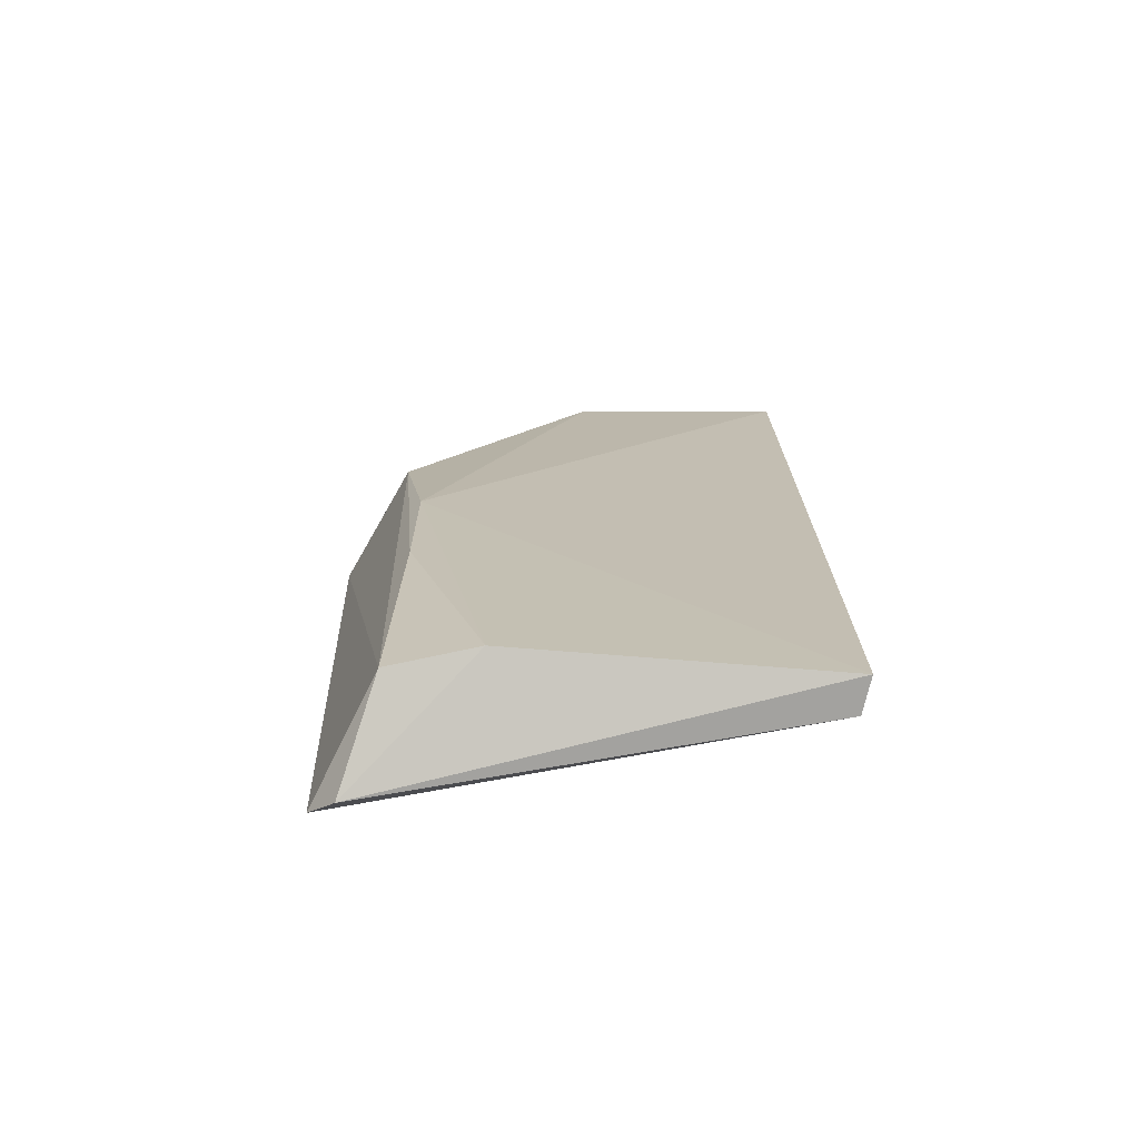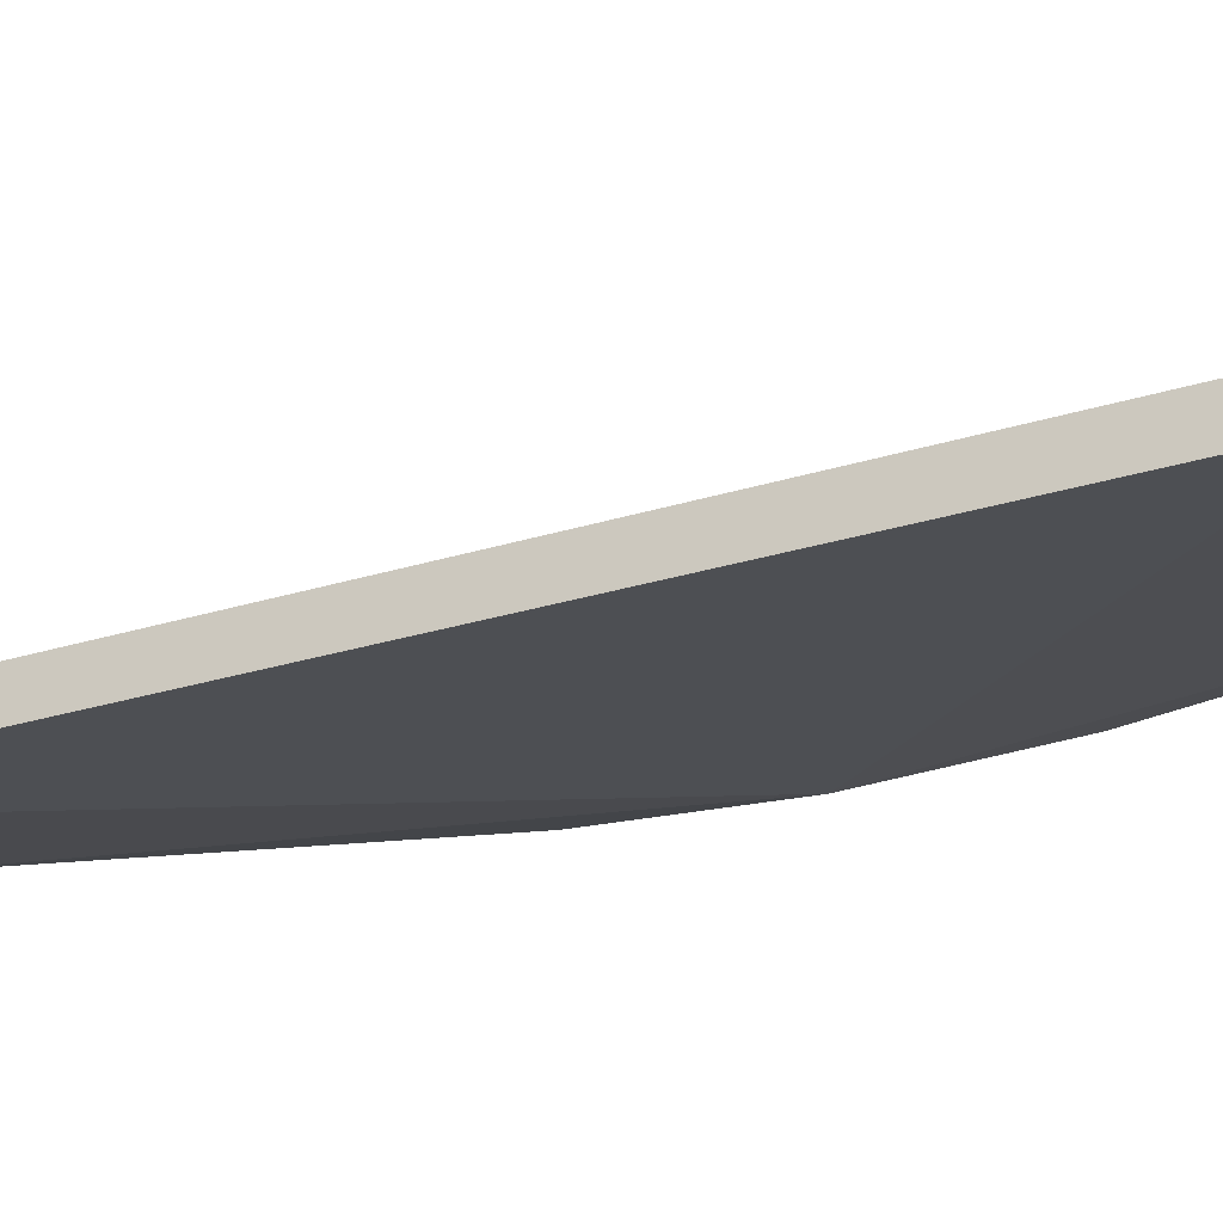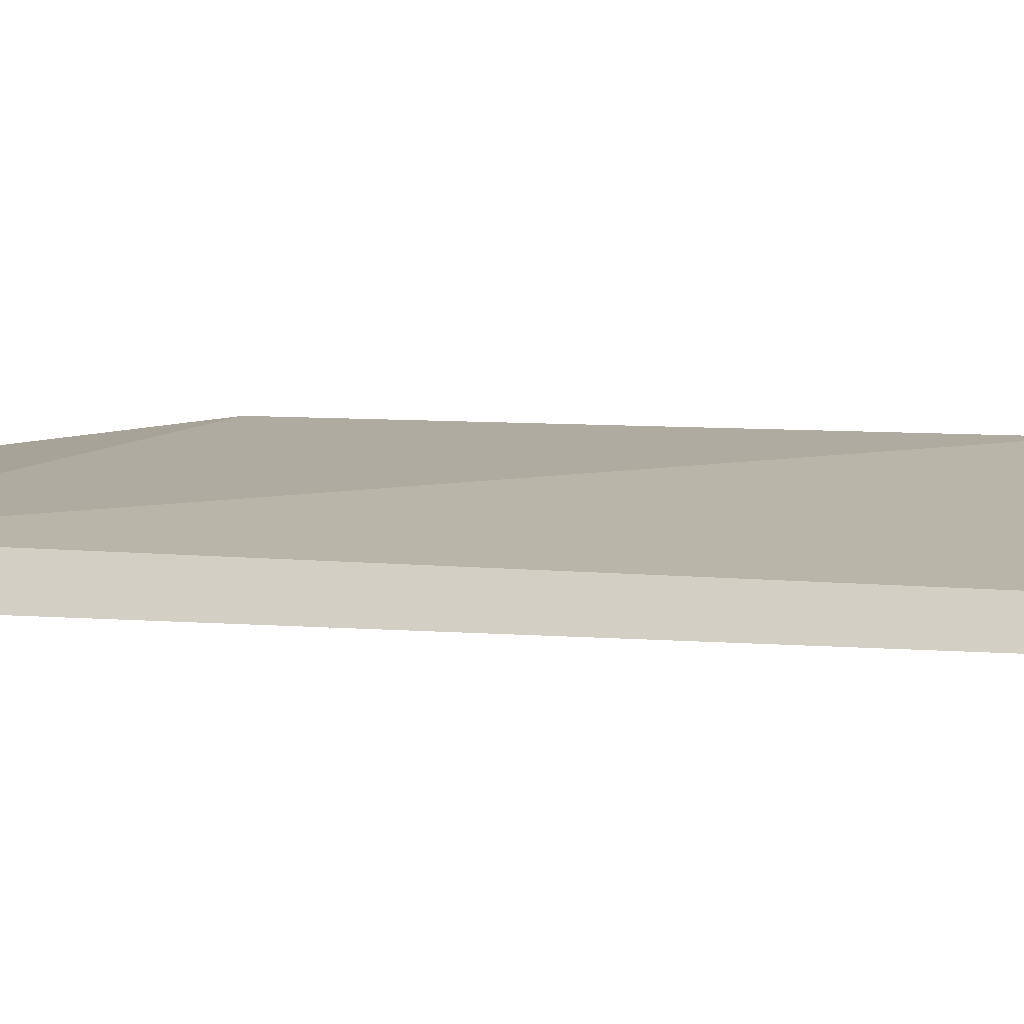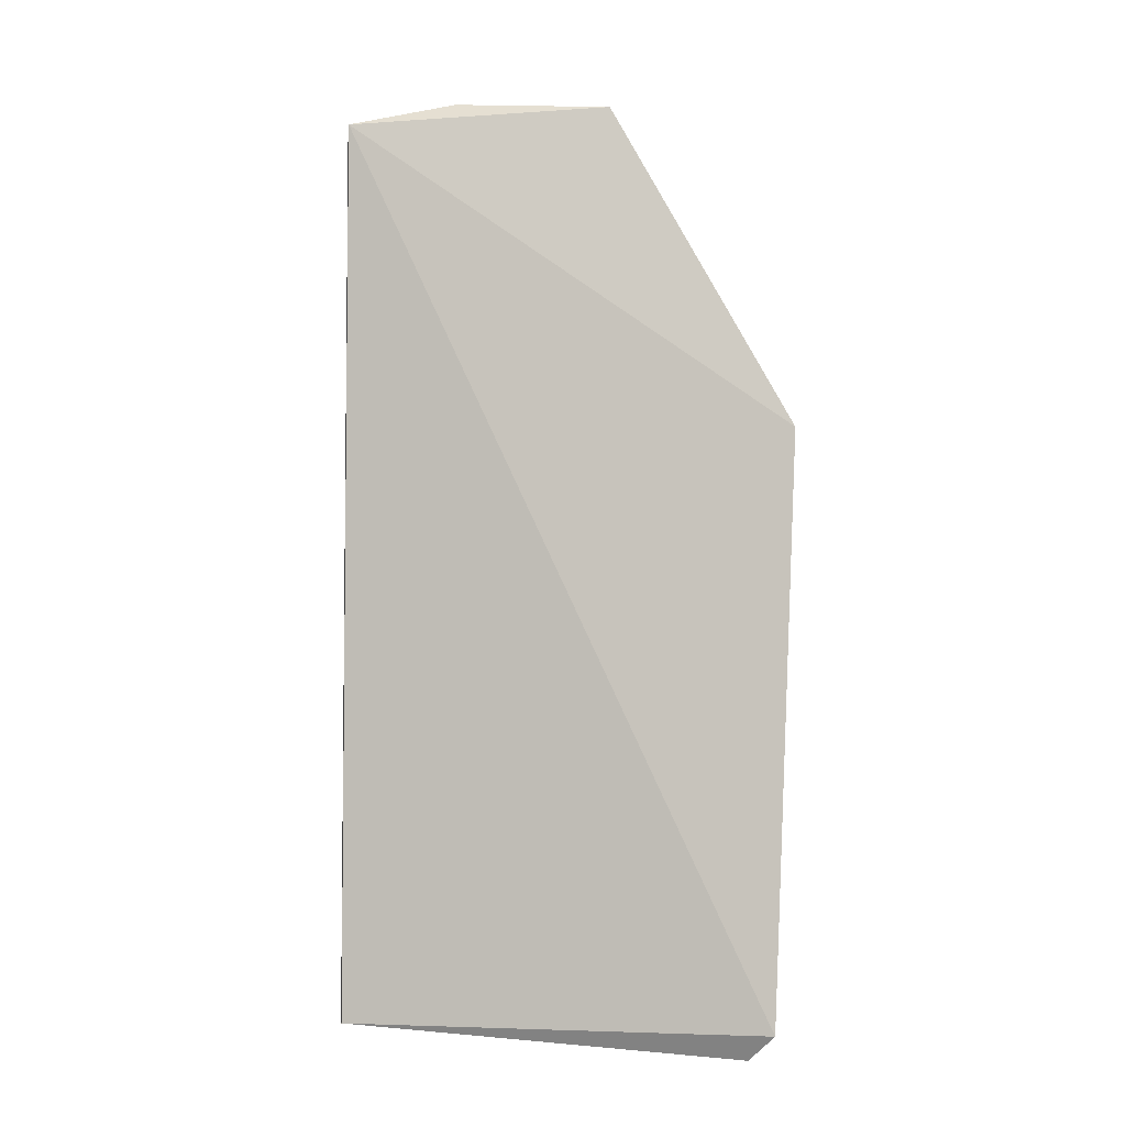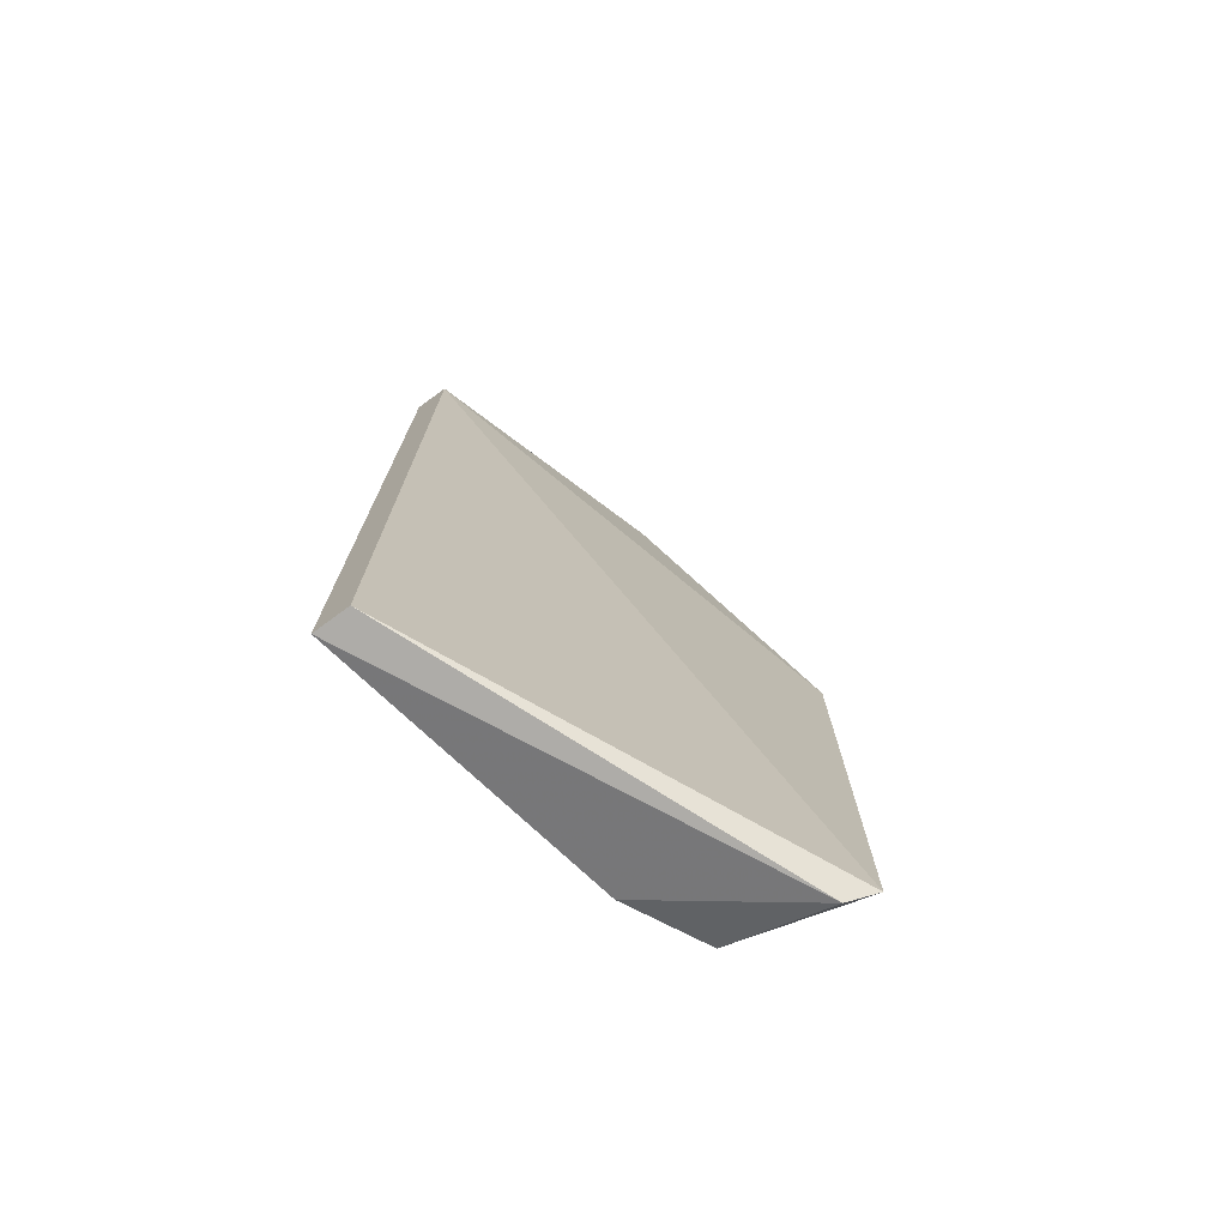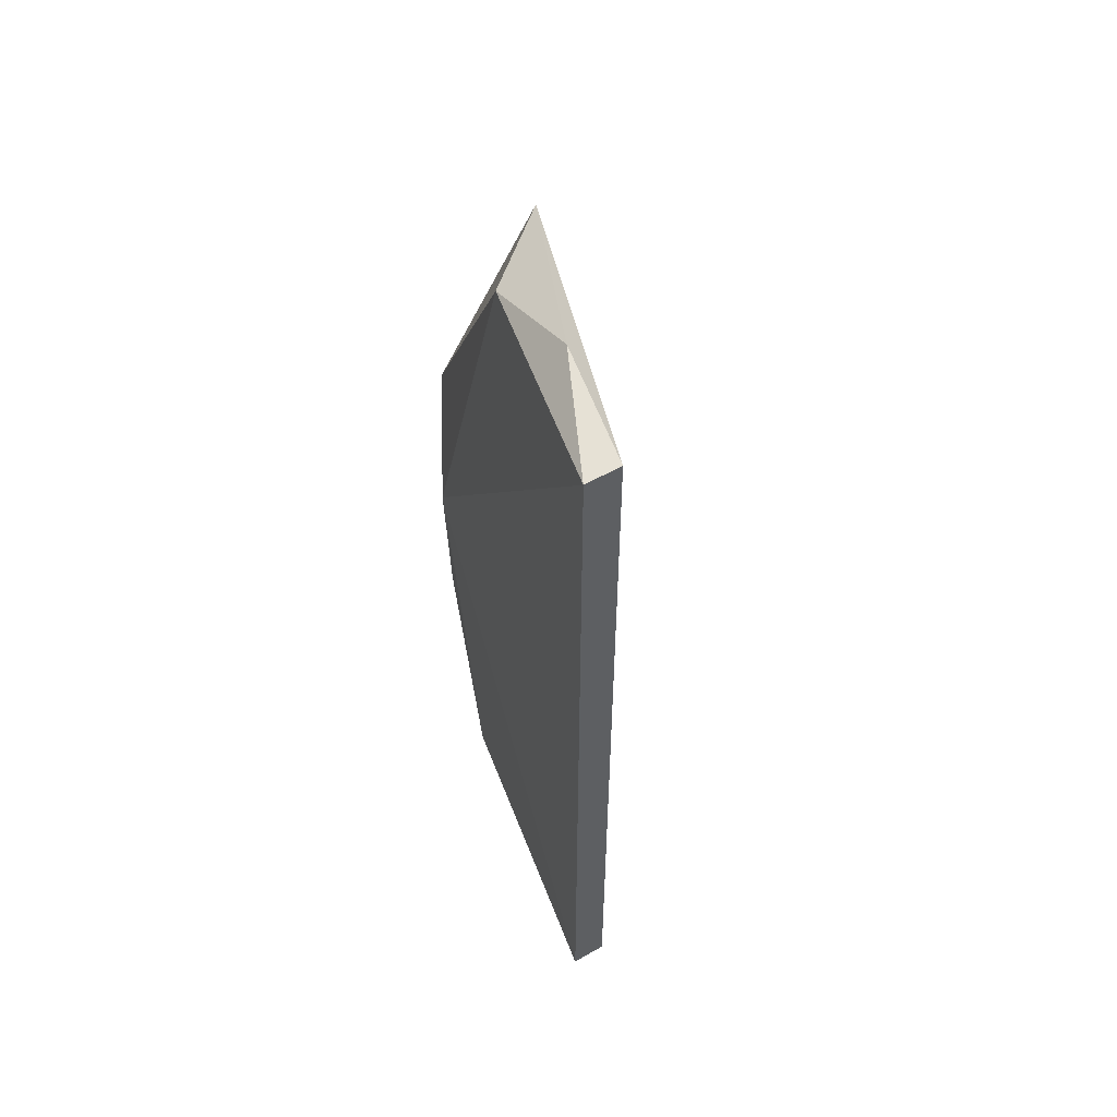
<metadata>
{"format":"obj","ext":"obj","renderer":"f3d","projection":"perspective","resolution":1024,"background":"white","views":[{"elev":-73.0,"azim":167.0,"up":"+Y"},{"elev":-25.9,"azim":-63.1,"up":"+Z"},{"elev":-10.5,"azim":-104.4,"up":"+Z"},{"elev":-4.4,"azim":-6.9,"up":"+Y"},{"elev":-74.8,"azim":-53.7,"up":"+Y"},{"elev":56.3,"azim":-121.0,"up":"+Y"}]}
</metadata>
<code>
v 0.2142 -0.3142 -0.02946
v 0.218 -0.3095 -0.02492
v 0.1448 -0.3106 -0.05743
v 0.1647 -0.1403 -0.05449
v 0.216 -0.2051 -0.04961
v 0.1448 -0.1439 -0.05743
v 0.2123 -0.3072 -0.04801
v 0.2228 -0.2042 -0.0268
v 0.1448 -0.1439 -0.06383
v 0.1448 -0.3106 -0.06383
v 0.1924 -0.1431 -0.04323
v 0.1835 -0.1467 -0.05546
v 0.1983 -0.3077 -0.0548
v 0.2208 -0.2025 -0.03168
v 0.2122 -0.2359 -0.05319
v 0.2119 -0.264 -0.05252
f 1 2 3
f 6 3 2
f 7 2 1
f 8 7 5
f 8 2 7
f 8 6 2
f 9 3 6
f 9 6 4
f 10 1 3
f 10 3 9
f 11 4 6
f 11 6 8
f 12 9 4
f 12 11 5
f 12 4 11
f 13 7 1
f 13 1 10
f 14 11 8
f 14 8 5
f 14 5 11
f 15 12 5
f 15 9 12
f 15 13 10
f 15 10 9
f 16 15 5
f 16 5 7
f 16 7 13
f 16 13 15

</code>
